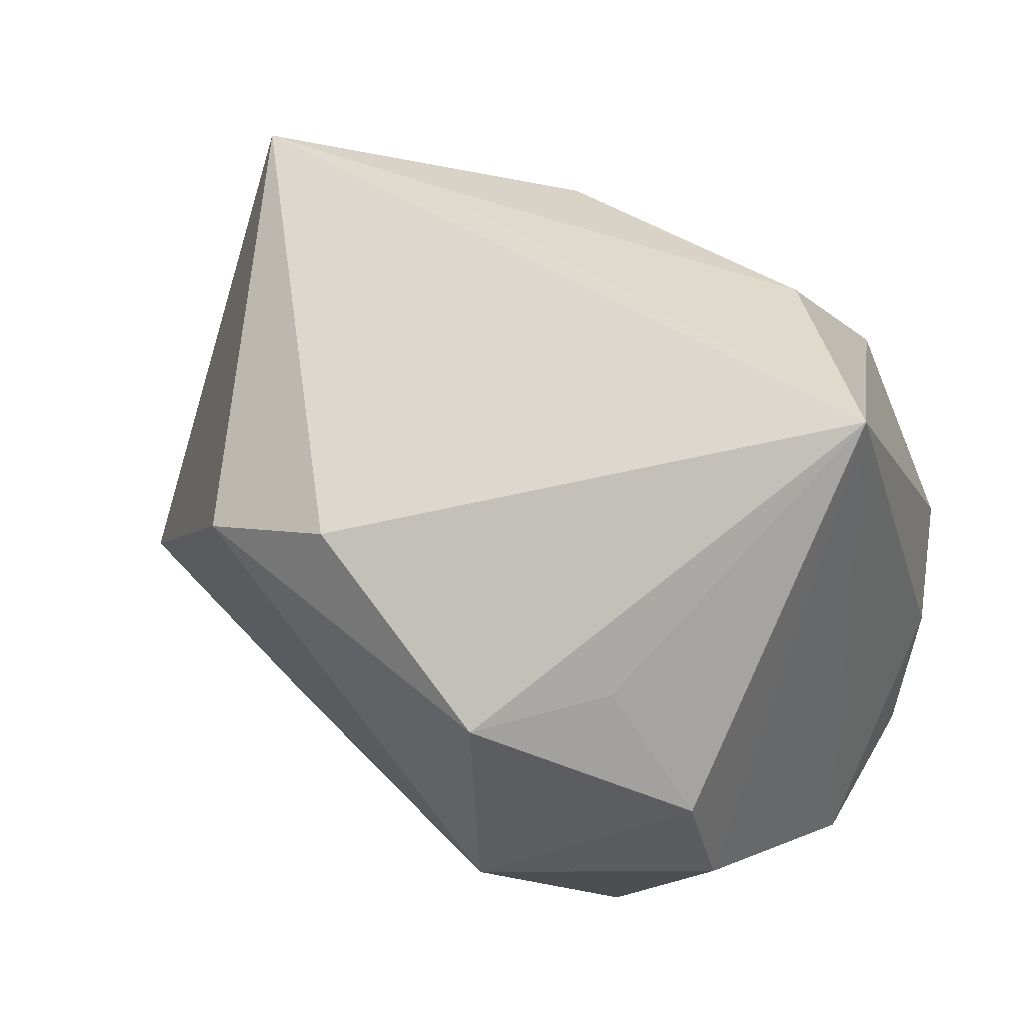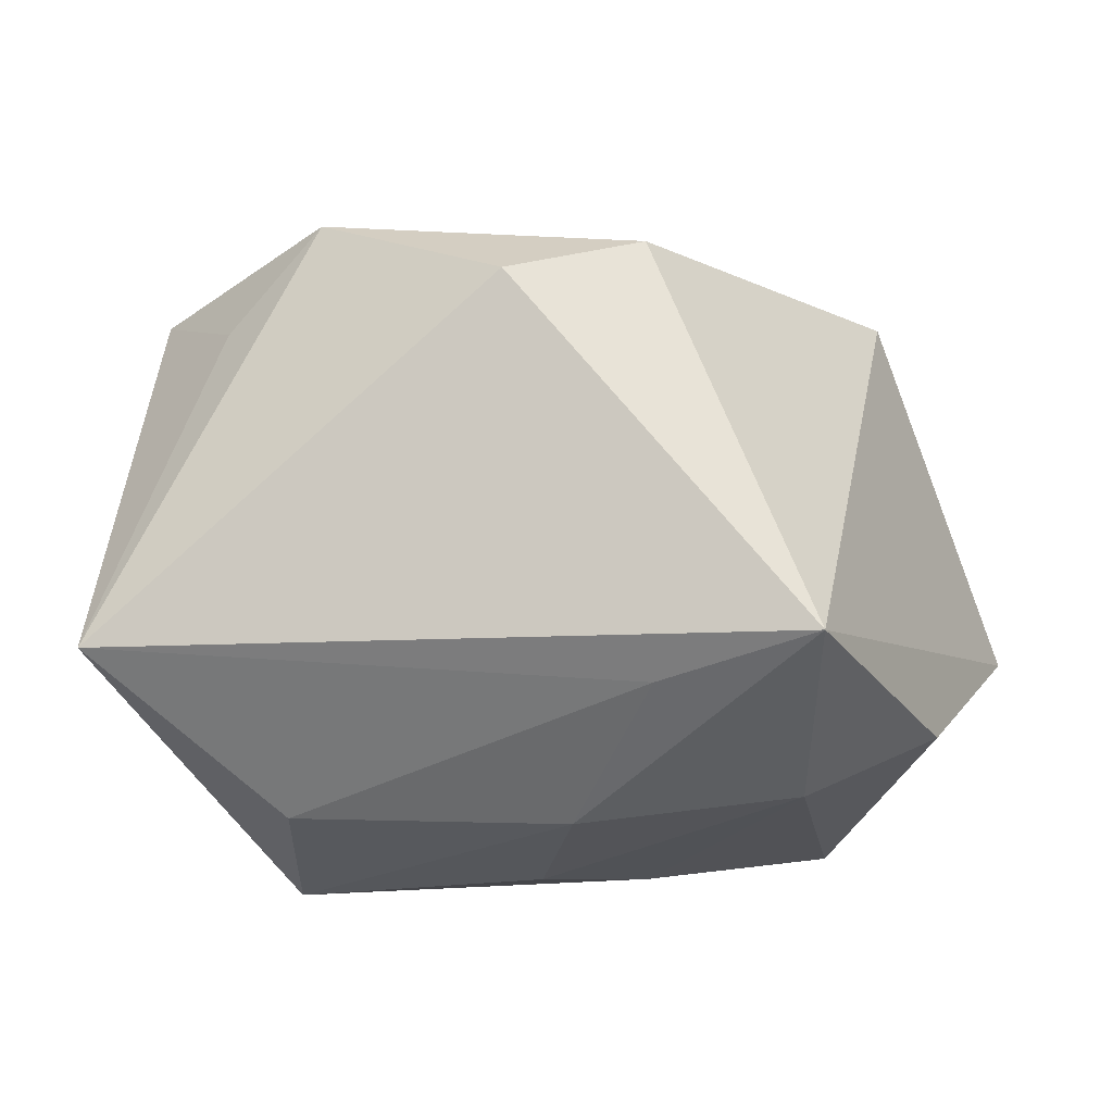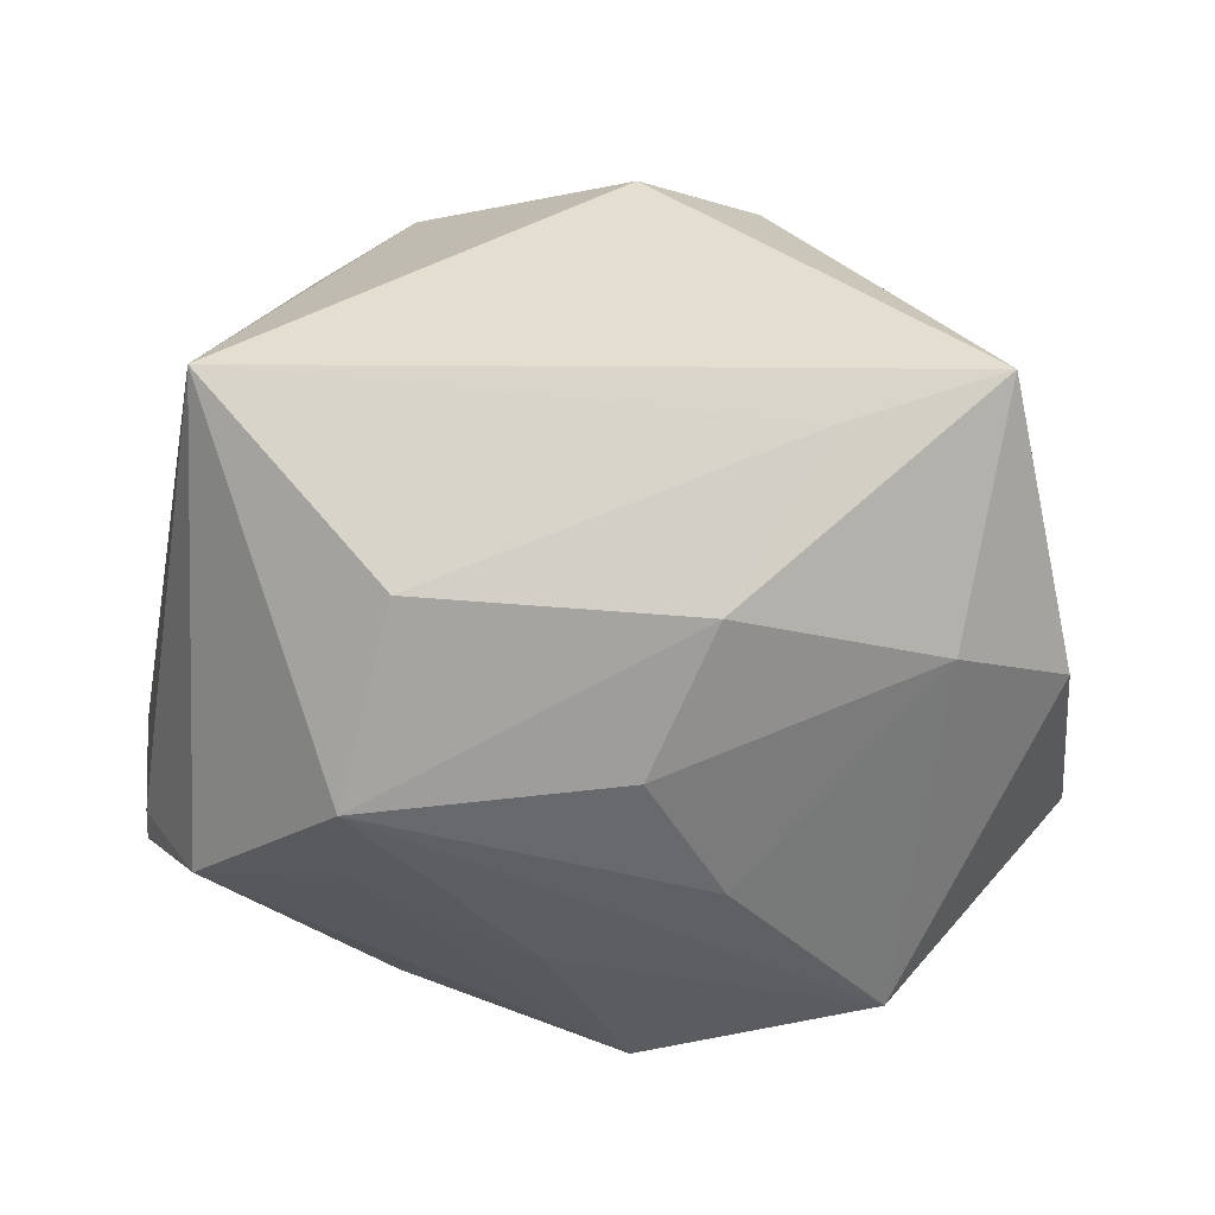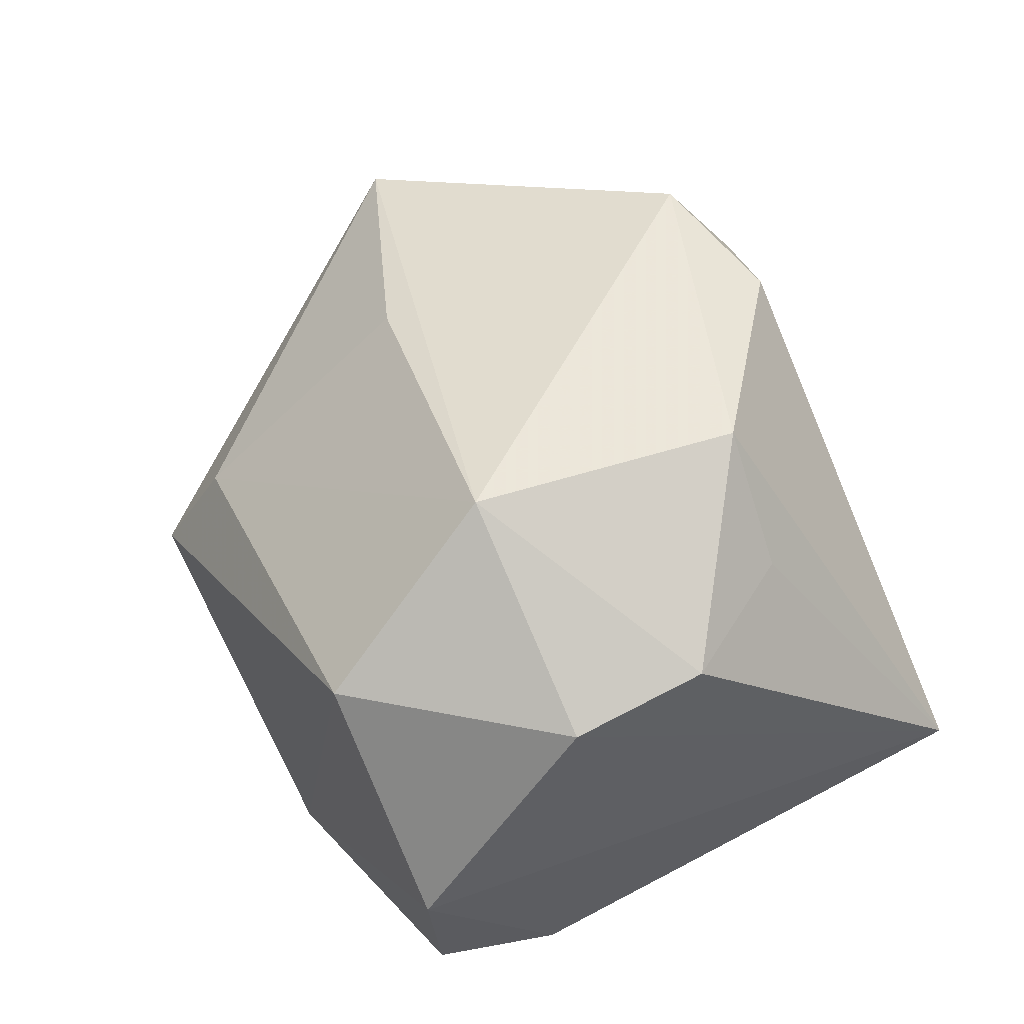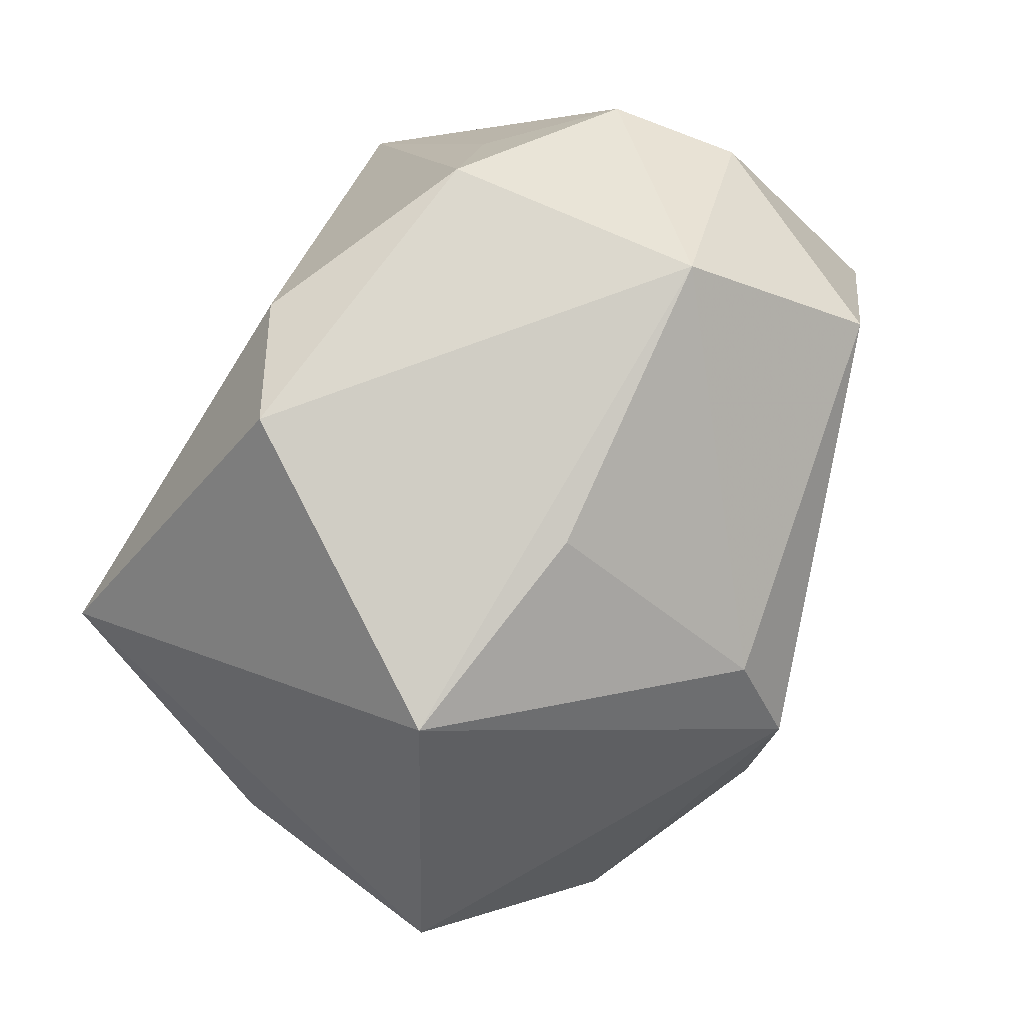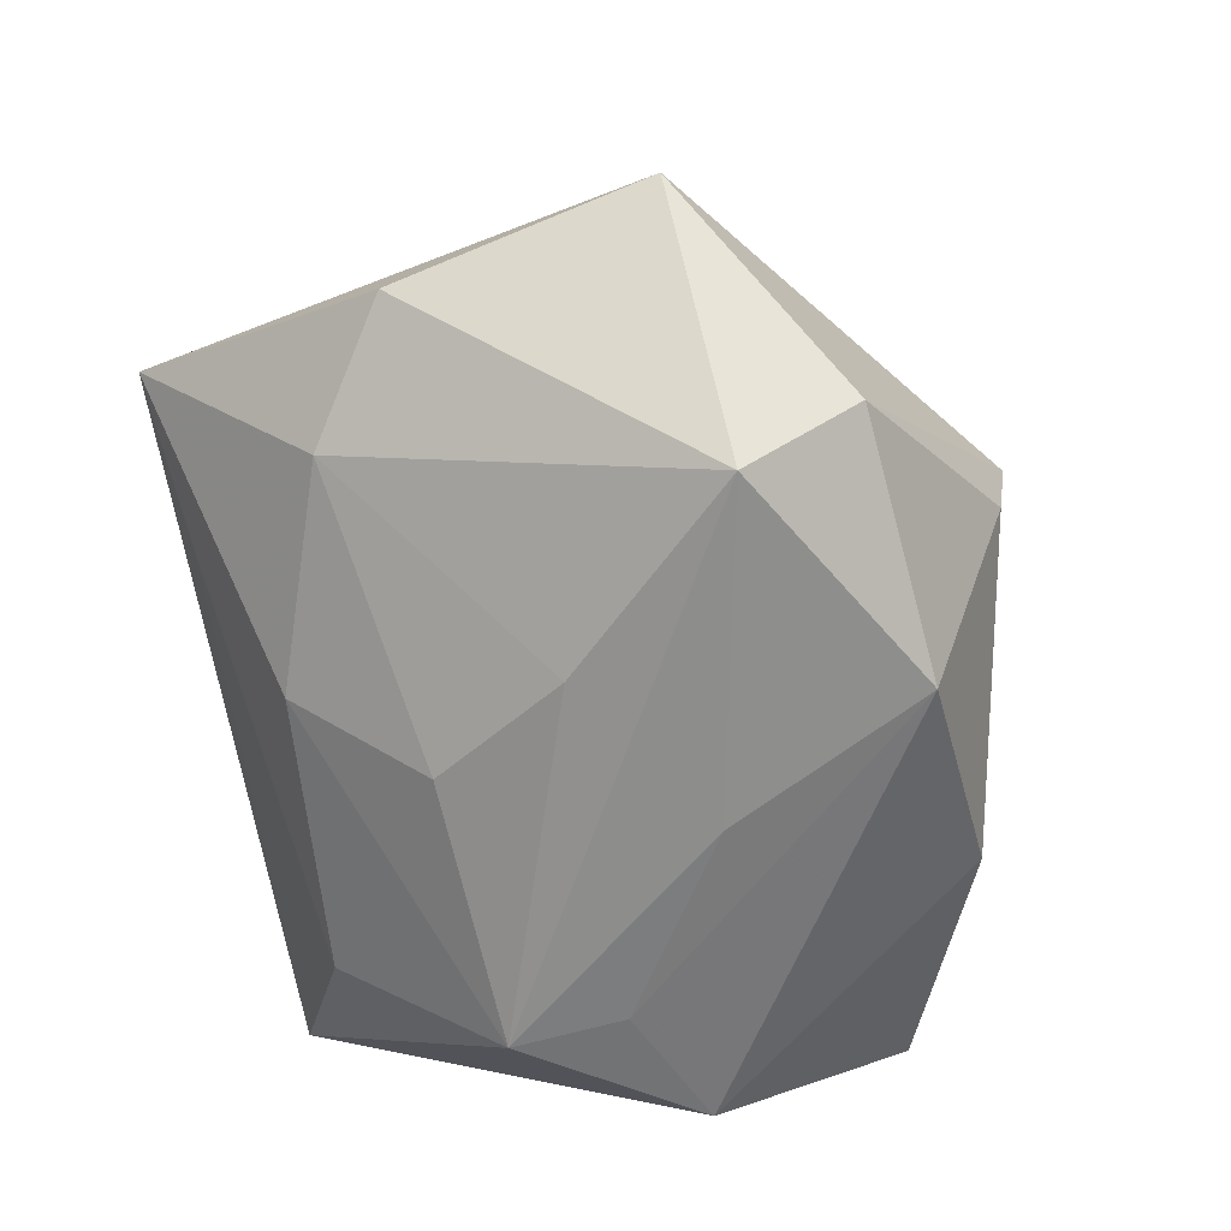
<metadata>
{"format":"obj","ext":"obj","renderer":"f3d","projection":"perspective","resolution":1024,"background":"white","views":[{"elev":53.1,"azim":36.4,"up":"+Y"},{"elev":5.9,"azim":-167.4,"up":"+Z"},{"elev":-37.9,"azim":176.2,"up":"+Z"},{"elev":54.8,"azim":73.6,"up":"+Z"},{"elev":69.7,"azim":-62.6,"up":"+Z"},{"elev":-64.5,"azim":-79.7,"up":"+Z"}]}
</metadata>
<code>
v -0.02936 -0.02537 -0.02399
v 0.03717 -0.008607 -0.01711
v -0.01256 0.001009 -0.0296
v 0.03989 -0.02214 0.002329
v -0.0101 0.02495 -0.0193
v 0.03201 -0.003471 -0.02646
v 0.002325 -0.008983 -0.03036
v 0.03648 -0.006641 0.02201
v -0.006542 -0.0274 -0.02915
v -0.00368 0.0248 0.02987
v -0.04107 0.01083 -0.01278
v -0.04541 -0.01256 -0.00937
v 0.03255 0.03437 -0.003504
v 0.02467 0.01624 0.02371
v -0.03345 -0.007314 0.02393
v -0.02801 -0.01507 -0.03036
v 0.01703 -0.01047 0.03395
v 0.01584 0.02664 -0.01962
v 0.01604 0.01459 0.03376
v -0.0187 0.0325 -0.005142
v 0.03834 -0.02066 -0.0121
v -0.01096 -0.0368 0.0005747
v 0.01914 0.001594 -0.02934
v -0.0334 0.03437 9.61e-06
v -0.01541 0.01914 0.03218
v 0.01476 -0.02934 -0.02003
v -0.009831 -0.03125 0.01033
v -0.01315 -0.03532 -0.01184
v 0.03447 0.005839 0.0241
v -0.01153 -0.01161 0.02749
v 0.02522 -0.0265 0.02099
v -0.004688 0.01324 -0.02723
v -0.02988 0.01825 -0.01727
v 0.01948 0.01181 -0.03036
f 15 12 22
f 25 24 15
f 15 24 12
f 13 8 4
f 20 24 13
f 27 15 22
f 25 15 17
f 26 9 6
f 26 28 9
f 22 28 26
f 25 17 19
f 19 14 13
f 15 27 30
f 30 17 15
f 27 17 30
f 31 4 8
f 8 17 31
f 31 17 27
f 31 27 22
f 22 26 31
f 31 26 4
f 12 16 1
f 22 12 1
f 1 28 22
f 9 28 1
f 1 16 9
f 24 20 5
f 6 9 23
f 21 26 6
f 4 26 21
f 25 19 10
f 10 24 25
f 10 19 13
f 13 24 10
f 29 17 8
f 29 19 17
f 14 19 29
f 29 8 13
f 13 14 29
f 24 5 33
f 18 20 13
f 18 5 20
f 9 16 7
f 7 23 9
f 32 33 5
f 13 4 2
f 4 21 2
f 2 6 13
f 2 21 6
f 11 16 12
f 11 33 16
f 12 24 11
f 24 33 11
f 16 33 3
f 33 32 3
f 6 23 34
f 34 3 32
f 5 18 34
f 34 32 5
f 13 6 34
f 34 18 13
f 23 7 34
f 34 7 16
f 16 3 34

</code>
